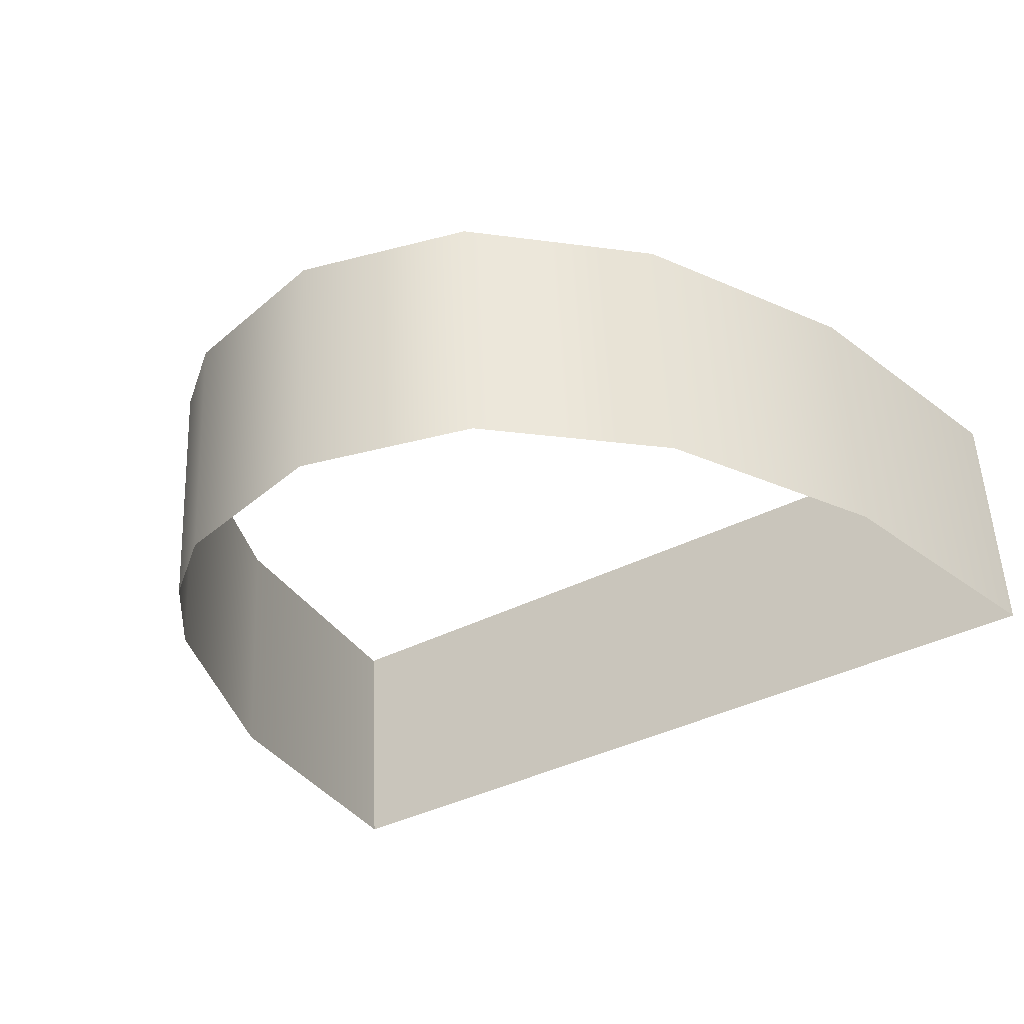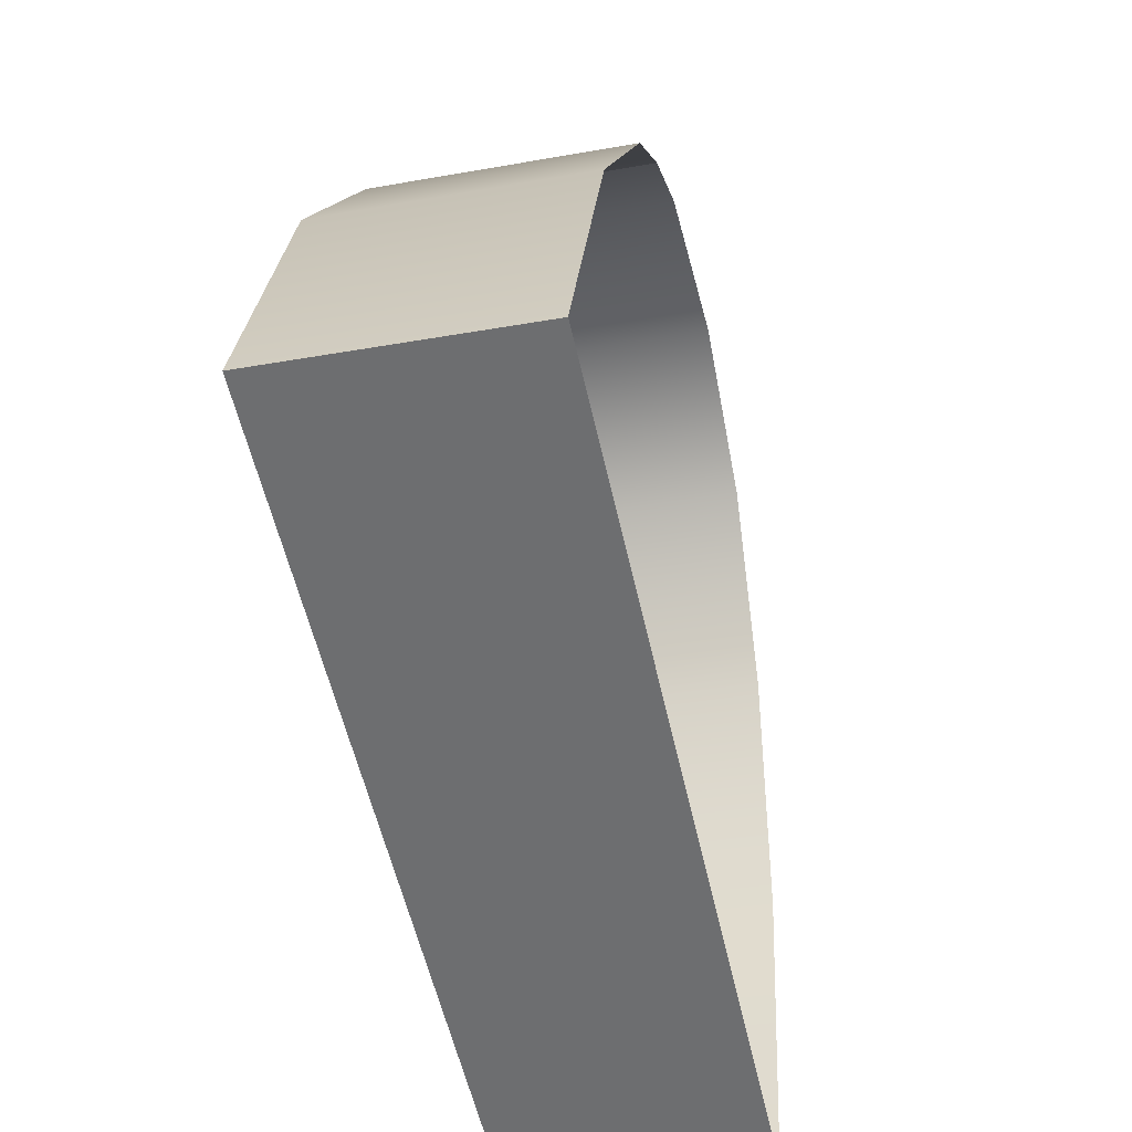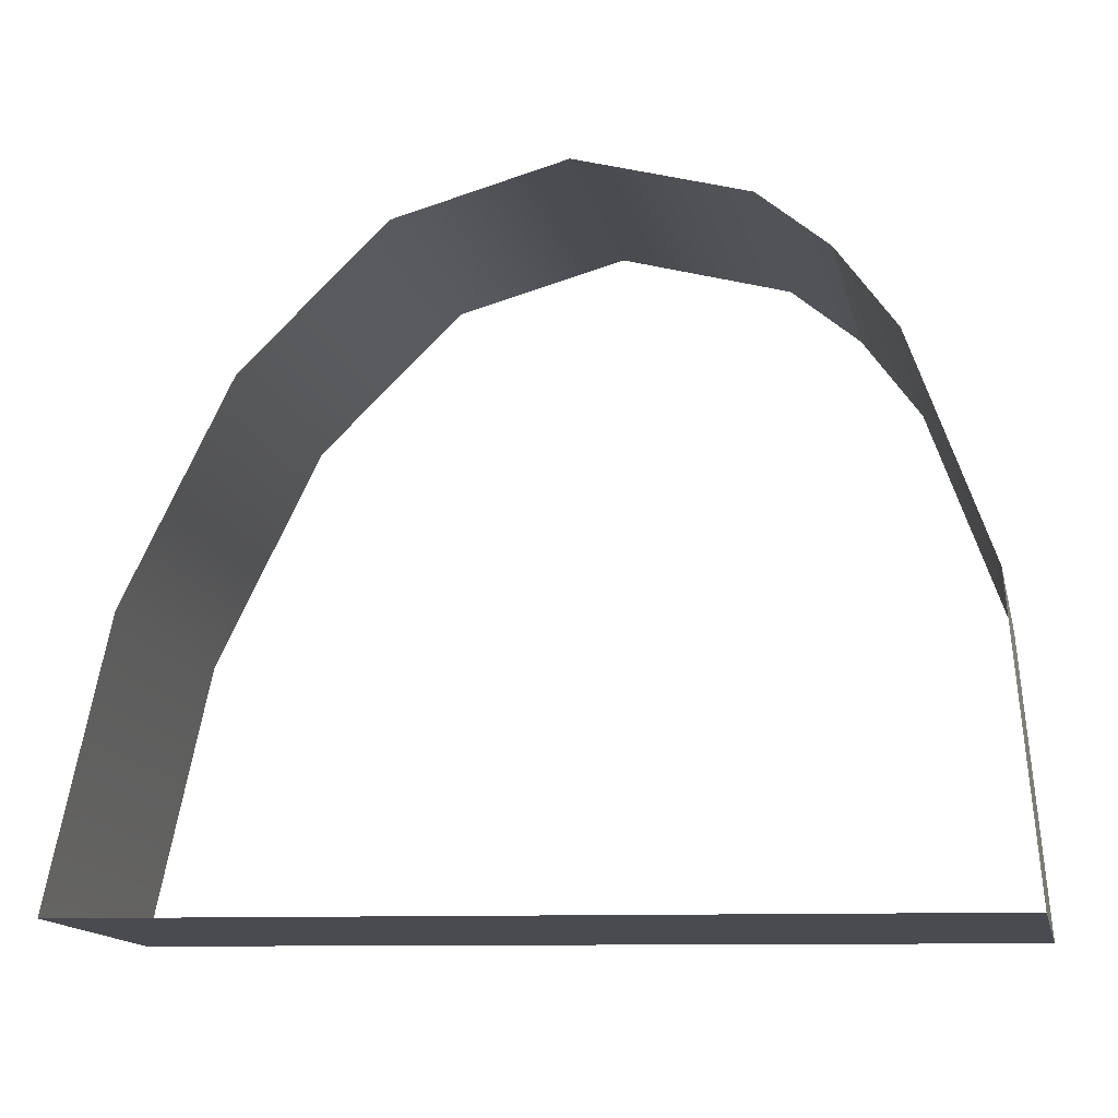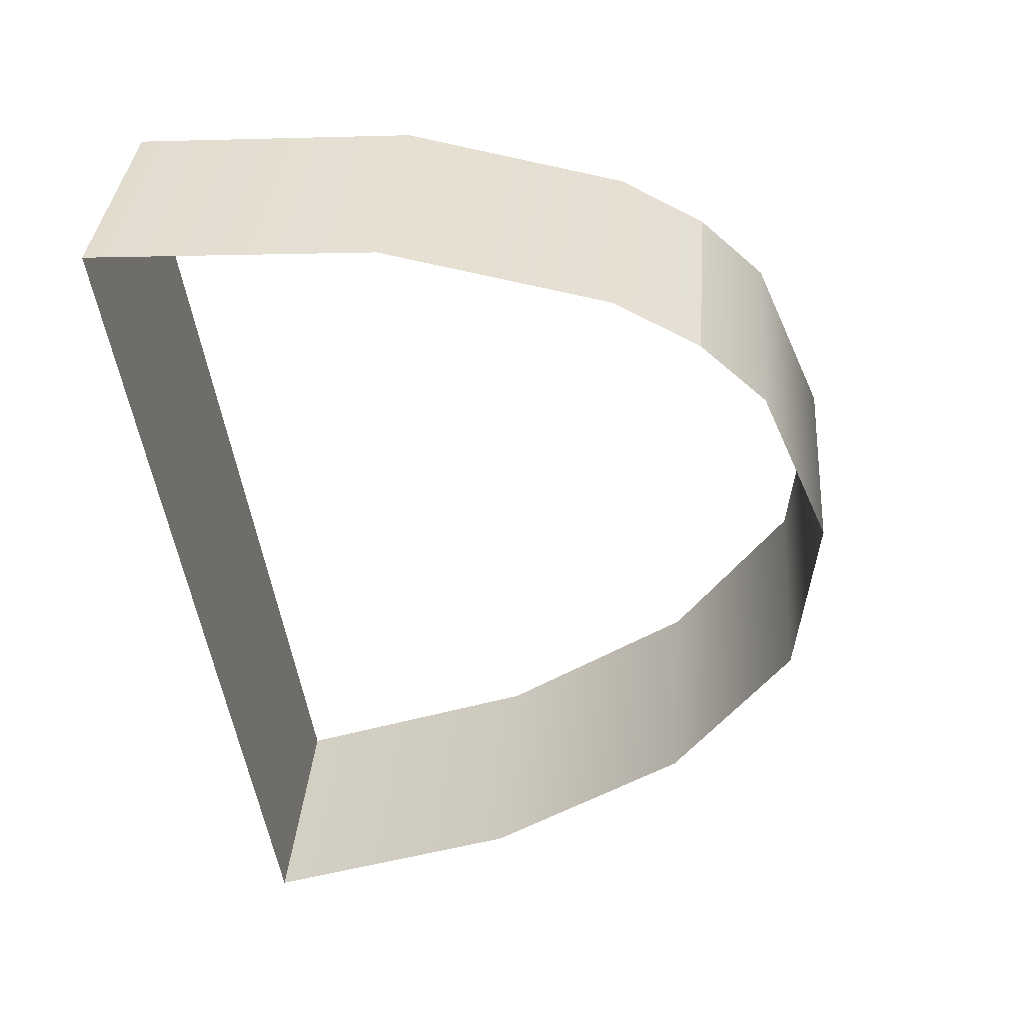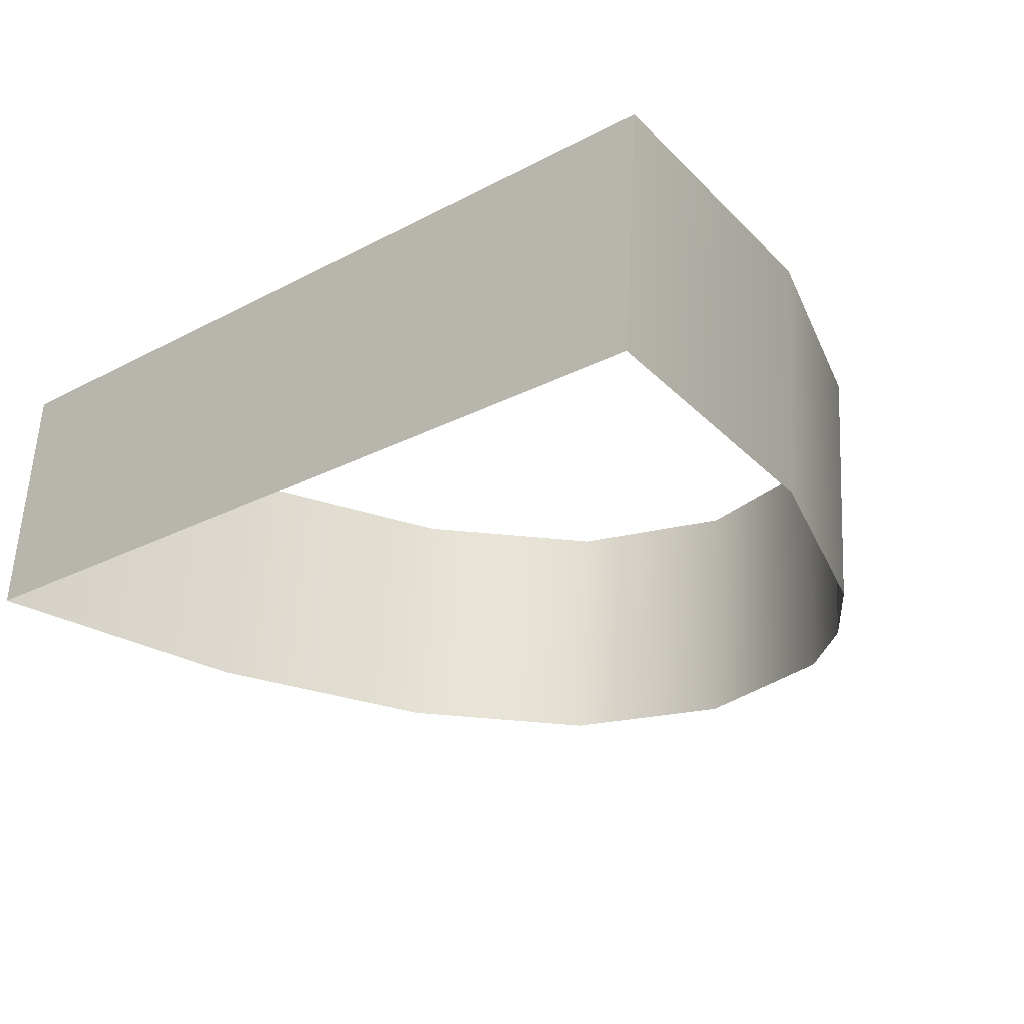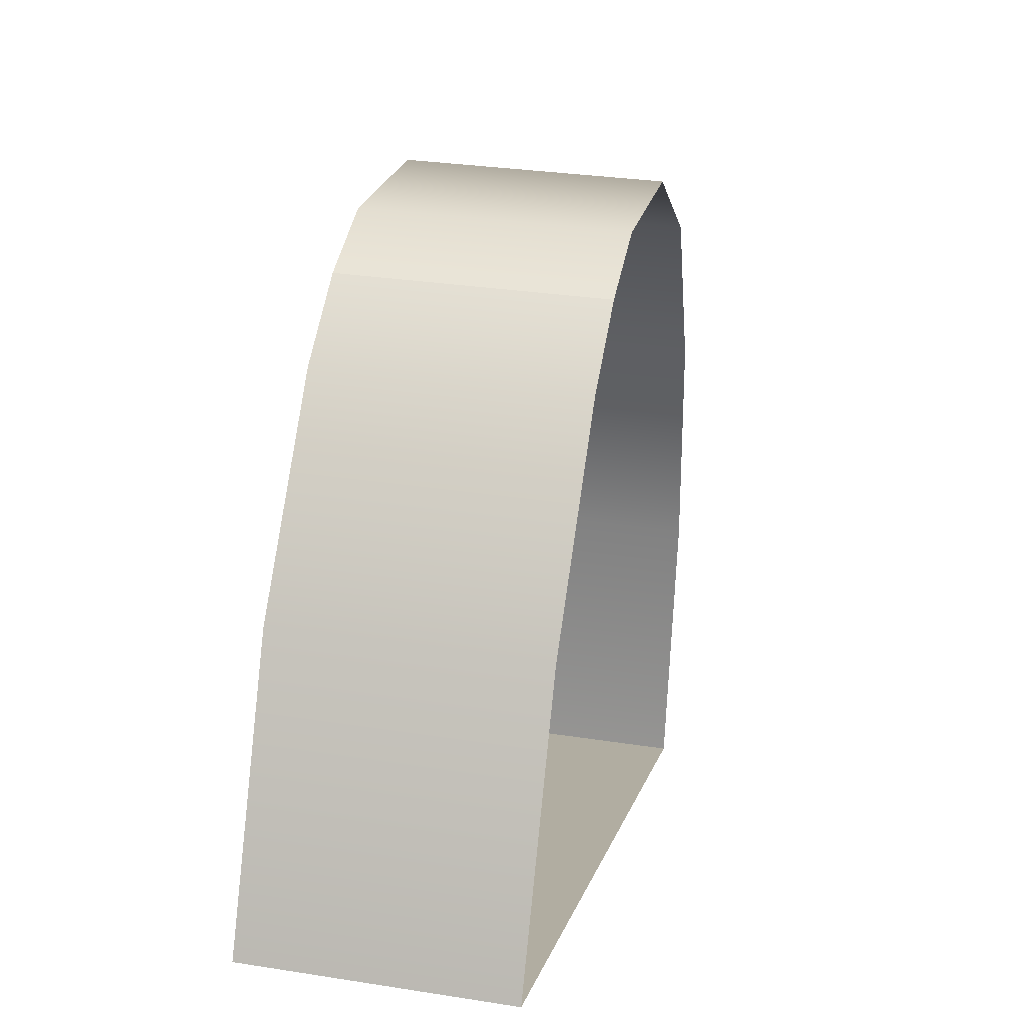
<metadata>
{"format":"obj","ext":"obj","renderer":"f3d","projection":"perspective","resolution":1024,"background":"white","views":[{"elev":-39.0,"azim":-147.4,"up":"+Z"},{"elev":-55.9,"azim":102.5,"up":"+Y"},{"elev":-9.9,"azim":12.7,"up":"+Y"},{"elev":-54.3,"azim":99.2,"up":"+Z"},{"elev":-24.2,"azim":41.1,"up":"+Z"},{"elev":8.5,"azim":101.7,"up":"+Y"}]}
</metadata>
<code>
o #ID973
v 0.0911 0.444 0.4165
v 0.09119 0.4431 0.4158
v 0.09119 0.4431 0.4166
v 0.0911 0.444 0.4157
v 0.0911 0.444 0.4157
v 0.0911 0.444 0.4165
v 0.09119 0.4431 0.4158
v 0.09119 0.4431 0.4166
v 0.08842 0.4431 0.4166
v 0.09119 0.4431 0.4158
v 0.08842 0.4431 0.4158
v 0.09119 0.4431 0.4166
v 0.09119 0.4431 0.4166
v 0.08842 0.4431 0.4166
v 0.09119 0.4431 0.4158
v 0.08842 0.4431 0.4158
v 0.09085 0.4447 0.4165
v 0.09085 0.4446 0.4157
v 0.09085 0.4446 0.4157
v 0.09085 0.4447 0.4165
v 0.08859 0.4439 0.4157
v 0.08842 0.4431 0.4166
v 0.08842 0.4431 0.4158
v 0.08859 0.444 0.4165
v 0.08859 0.444 0.4165
v 0.08859 0.4439 0.4157
v 0.08842 0.4431 0.4166
v 0.08842 0.4431 0.4158
v 0.09066 0.4449 0.4156
v 0.09066 0.445 0.4164
v 0.09066 0.445 0.4164
v 0.09066 0.4449 0.4156
v 0.08892 0.4446 0.4157
v 0.08892 0.4447 0.4165
v 0.08892 0.4447 0.4165
v 0.08892 0.4446 0.4157
v 0.09066 0.445 0.4164
v 0.09044 0.4451 0.4156
v 0.09066 0.4449 0.4156
v 0.09044 0.4451 0.4164
v 0.09044 0.4451 0.4164
v 0.09066 0.445 0.4164
v 0.09044 0.4451 0.4156
v 0.09066 0.4449 0.4156
v 0.08937 0.4451 0.4164
v 0.08937 0.4451 0.4156
v 0.08937 0.4451 0.4164
v 0.08937 0.4451 0.4156
v 0.08991 0.4452 0.4156
v 0.08991 0.4453 0.4164
v 0.08991 0.4453 0.4164
v 0.08991 0.4452 0.4156
f 1 2 3
f 2 1 4
f 5 6 7
f 8 7 6
f 9 10 11
f 10 9 12
f 13 14 15
f 16 15 14
f 17 4 1
f 4 17 18
f 19 20 5
f 6 5 20
f 21 22 23
f 22 21 24
f 25 26 27
f 28 27 26
f 17 29 18
f 29 17 30
f 31 20 32
f 19 32 20
f 33 24 21
f 24 33 34
f 35 36 25
f 26 25 36
f 37 38 39
f 38 37 40
f 41 42 43
f 44 43 42
f 45 33 46
f 33 45 34
f 35 47 36
f 48 36 47
f 40 49 38
f 49 40 50
f 51 41 52
f 43 52 41
f 50 46 49
f 46 50 45
f 47 51 48
f 52 48 51

</code>
